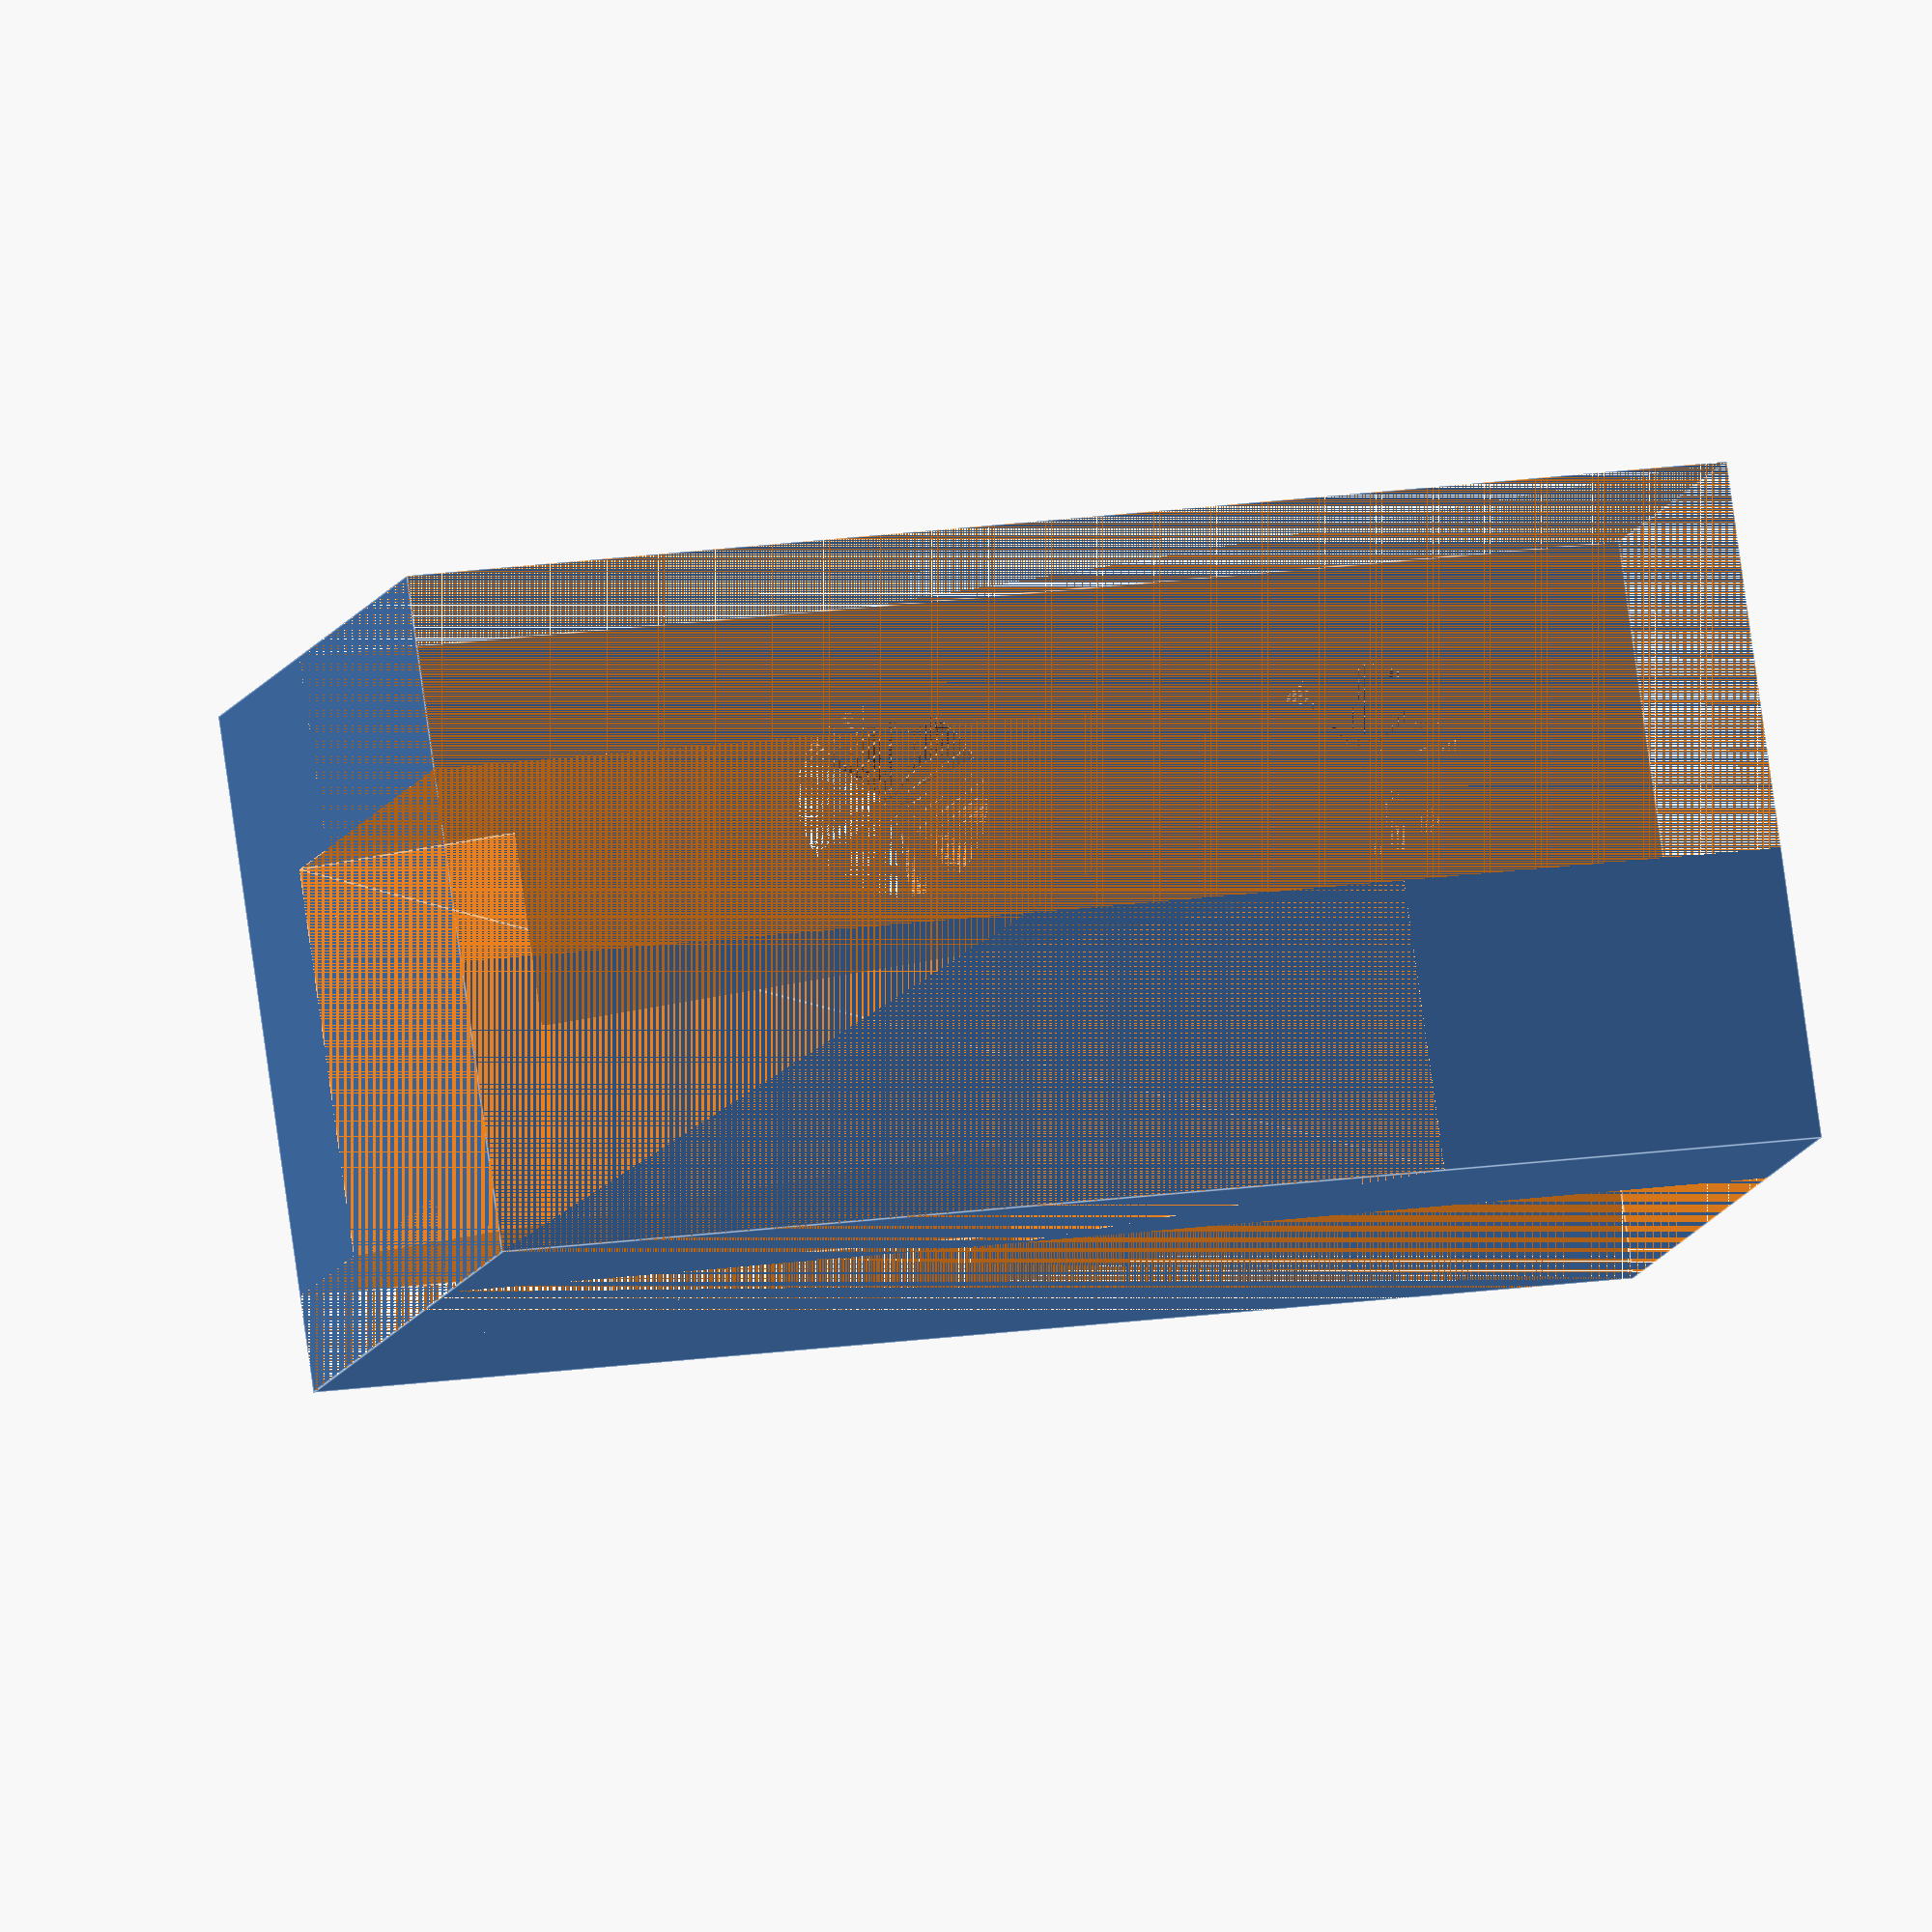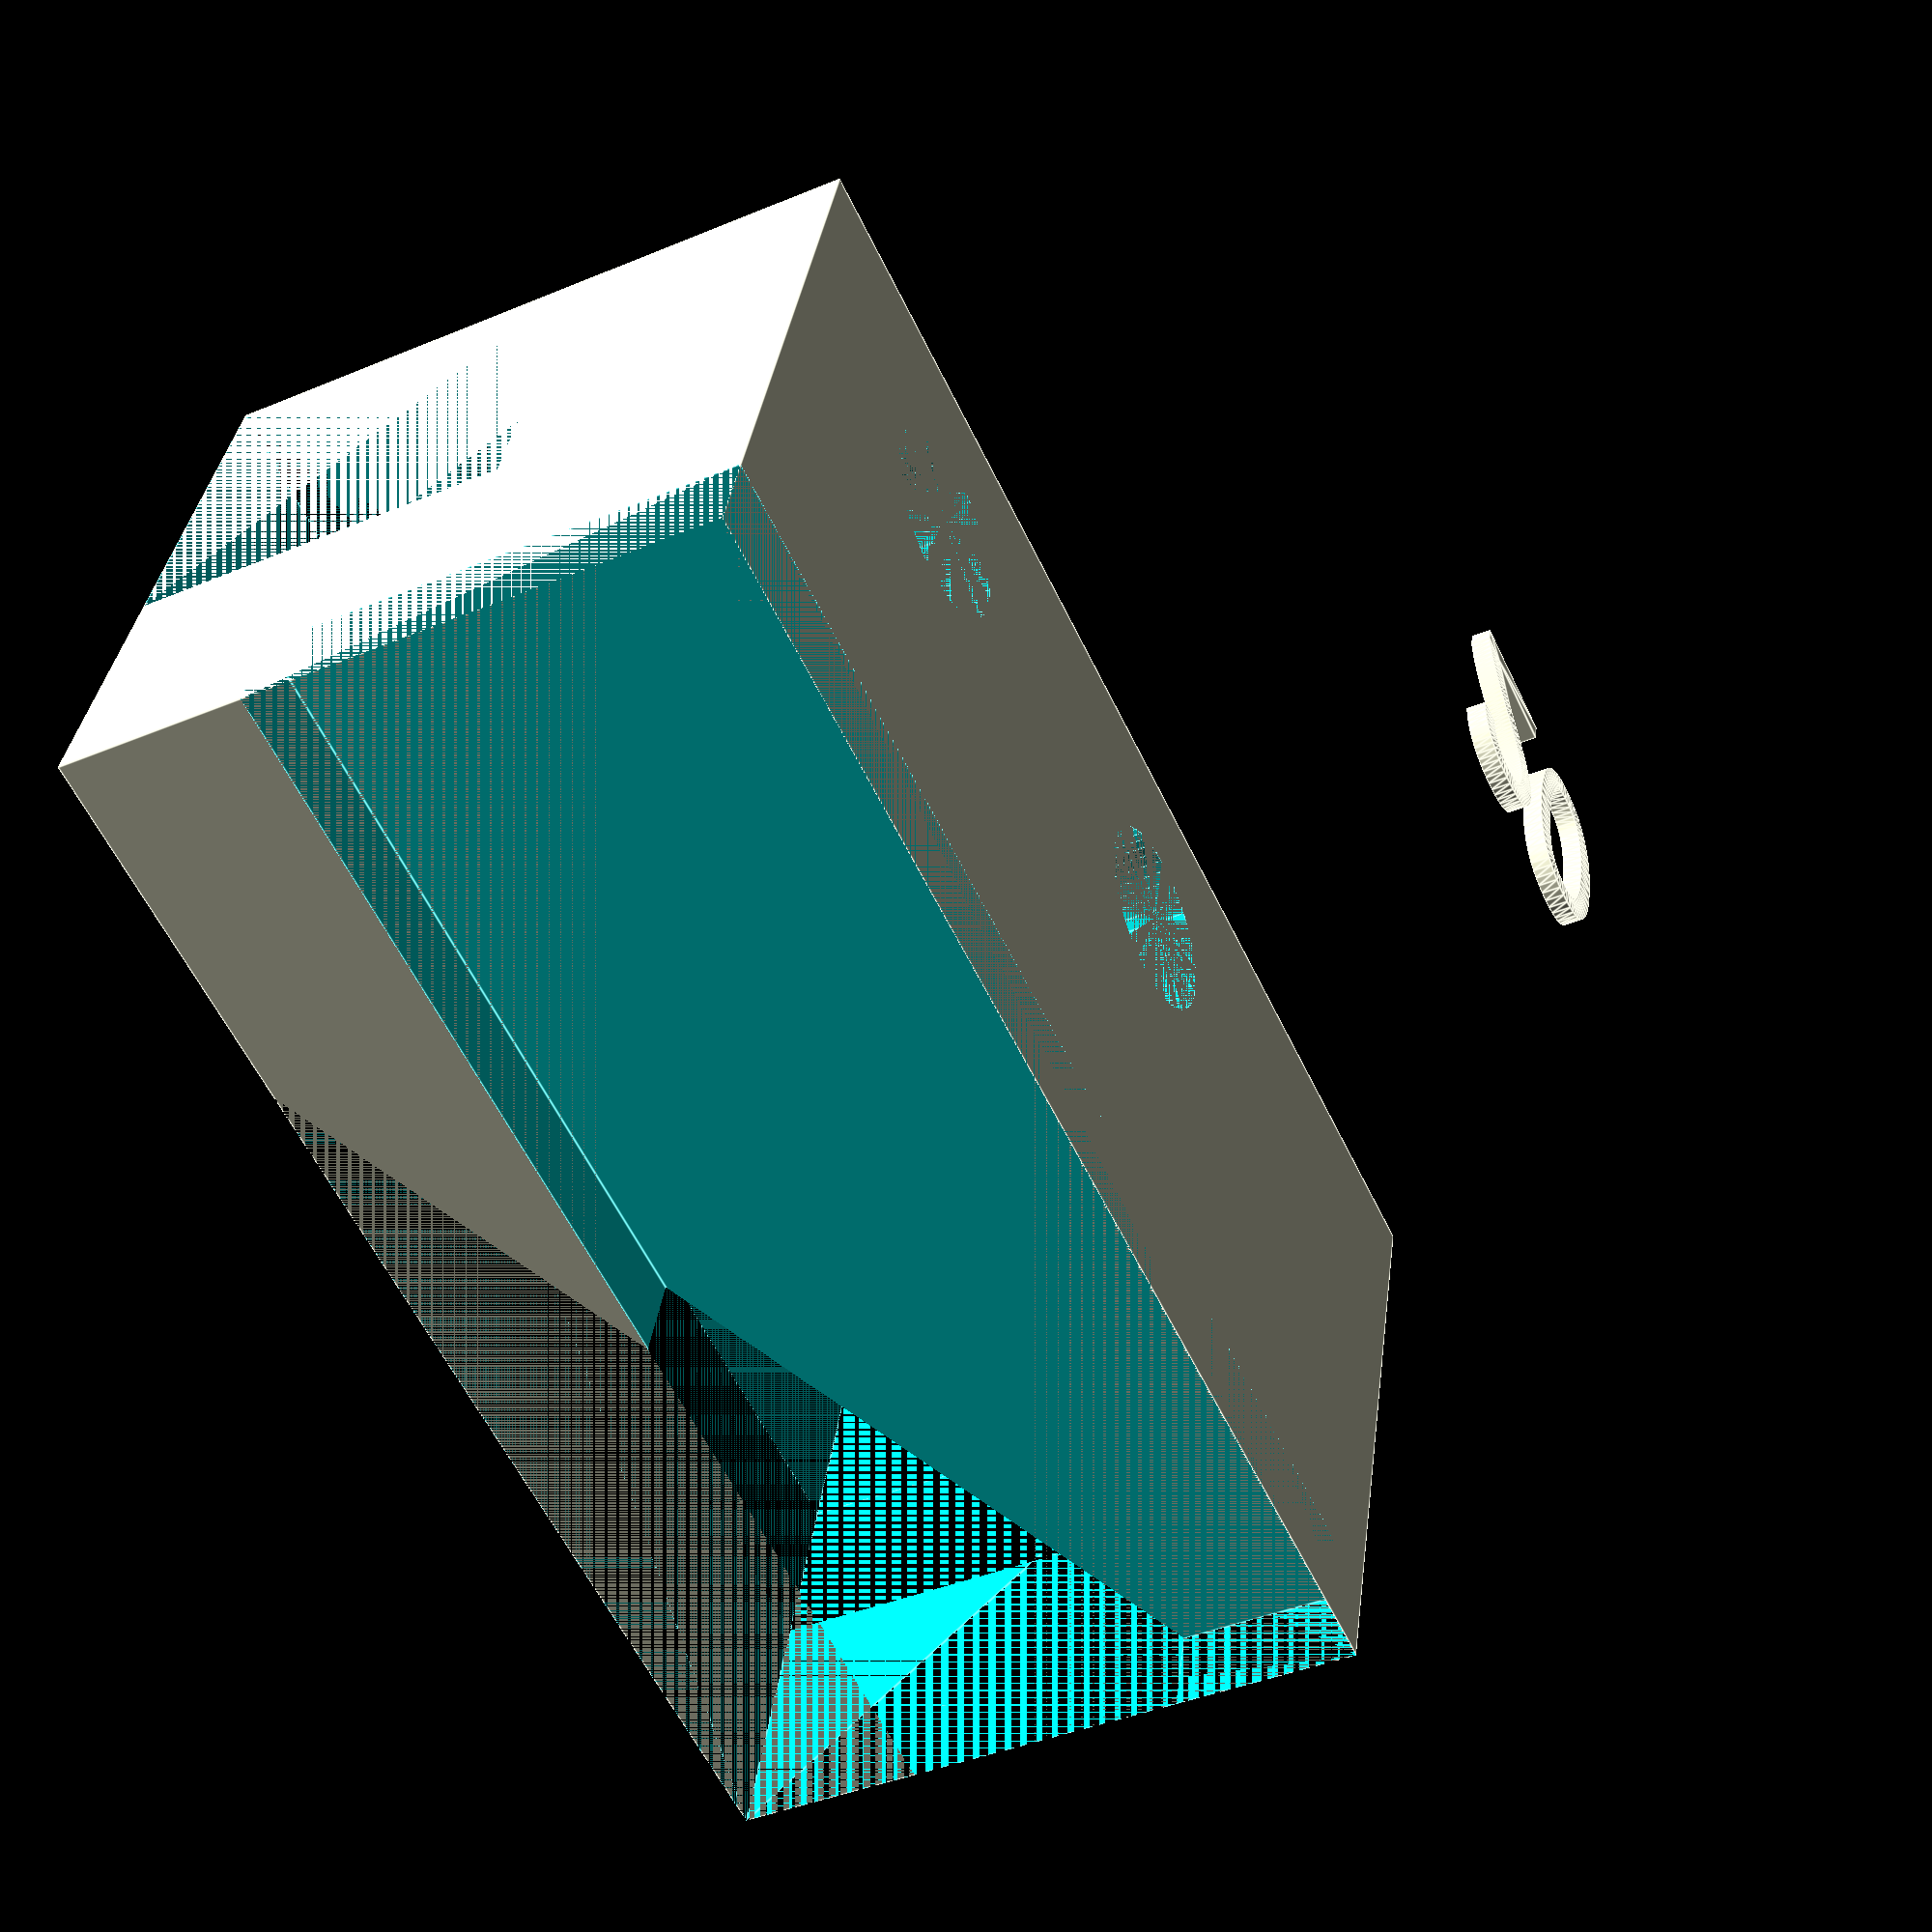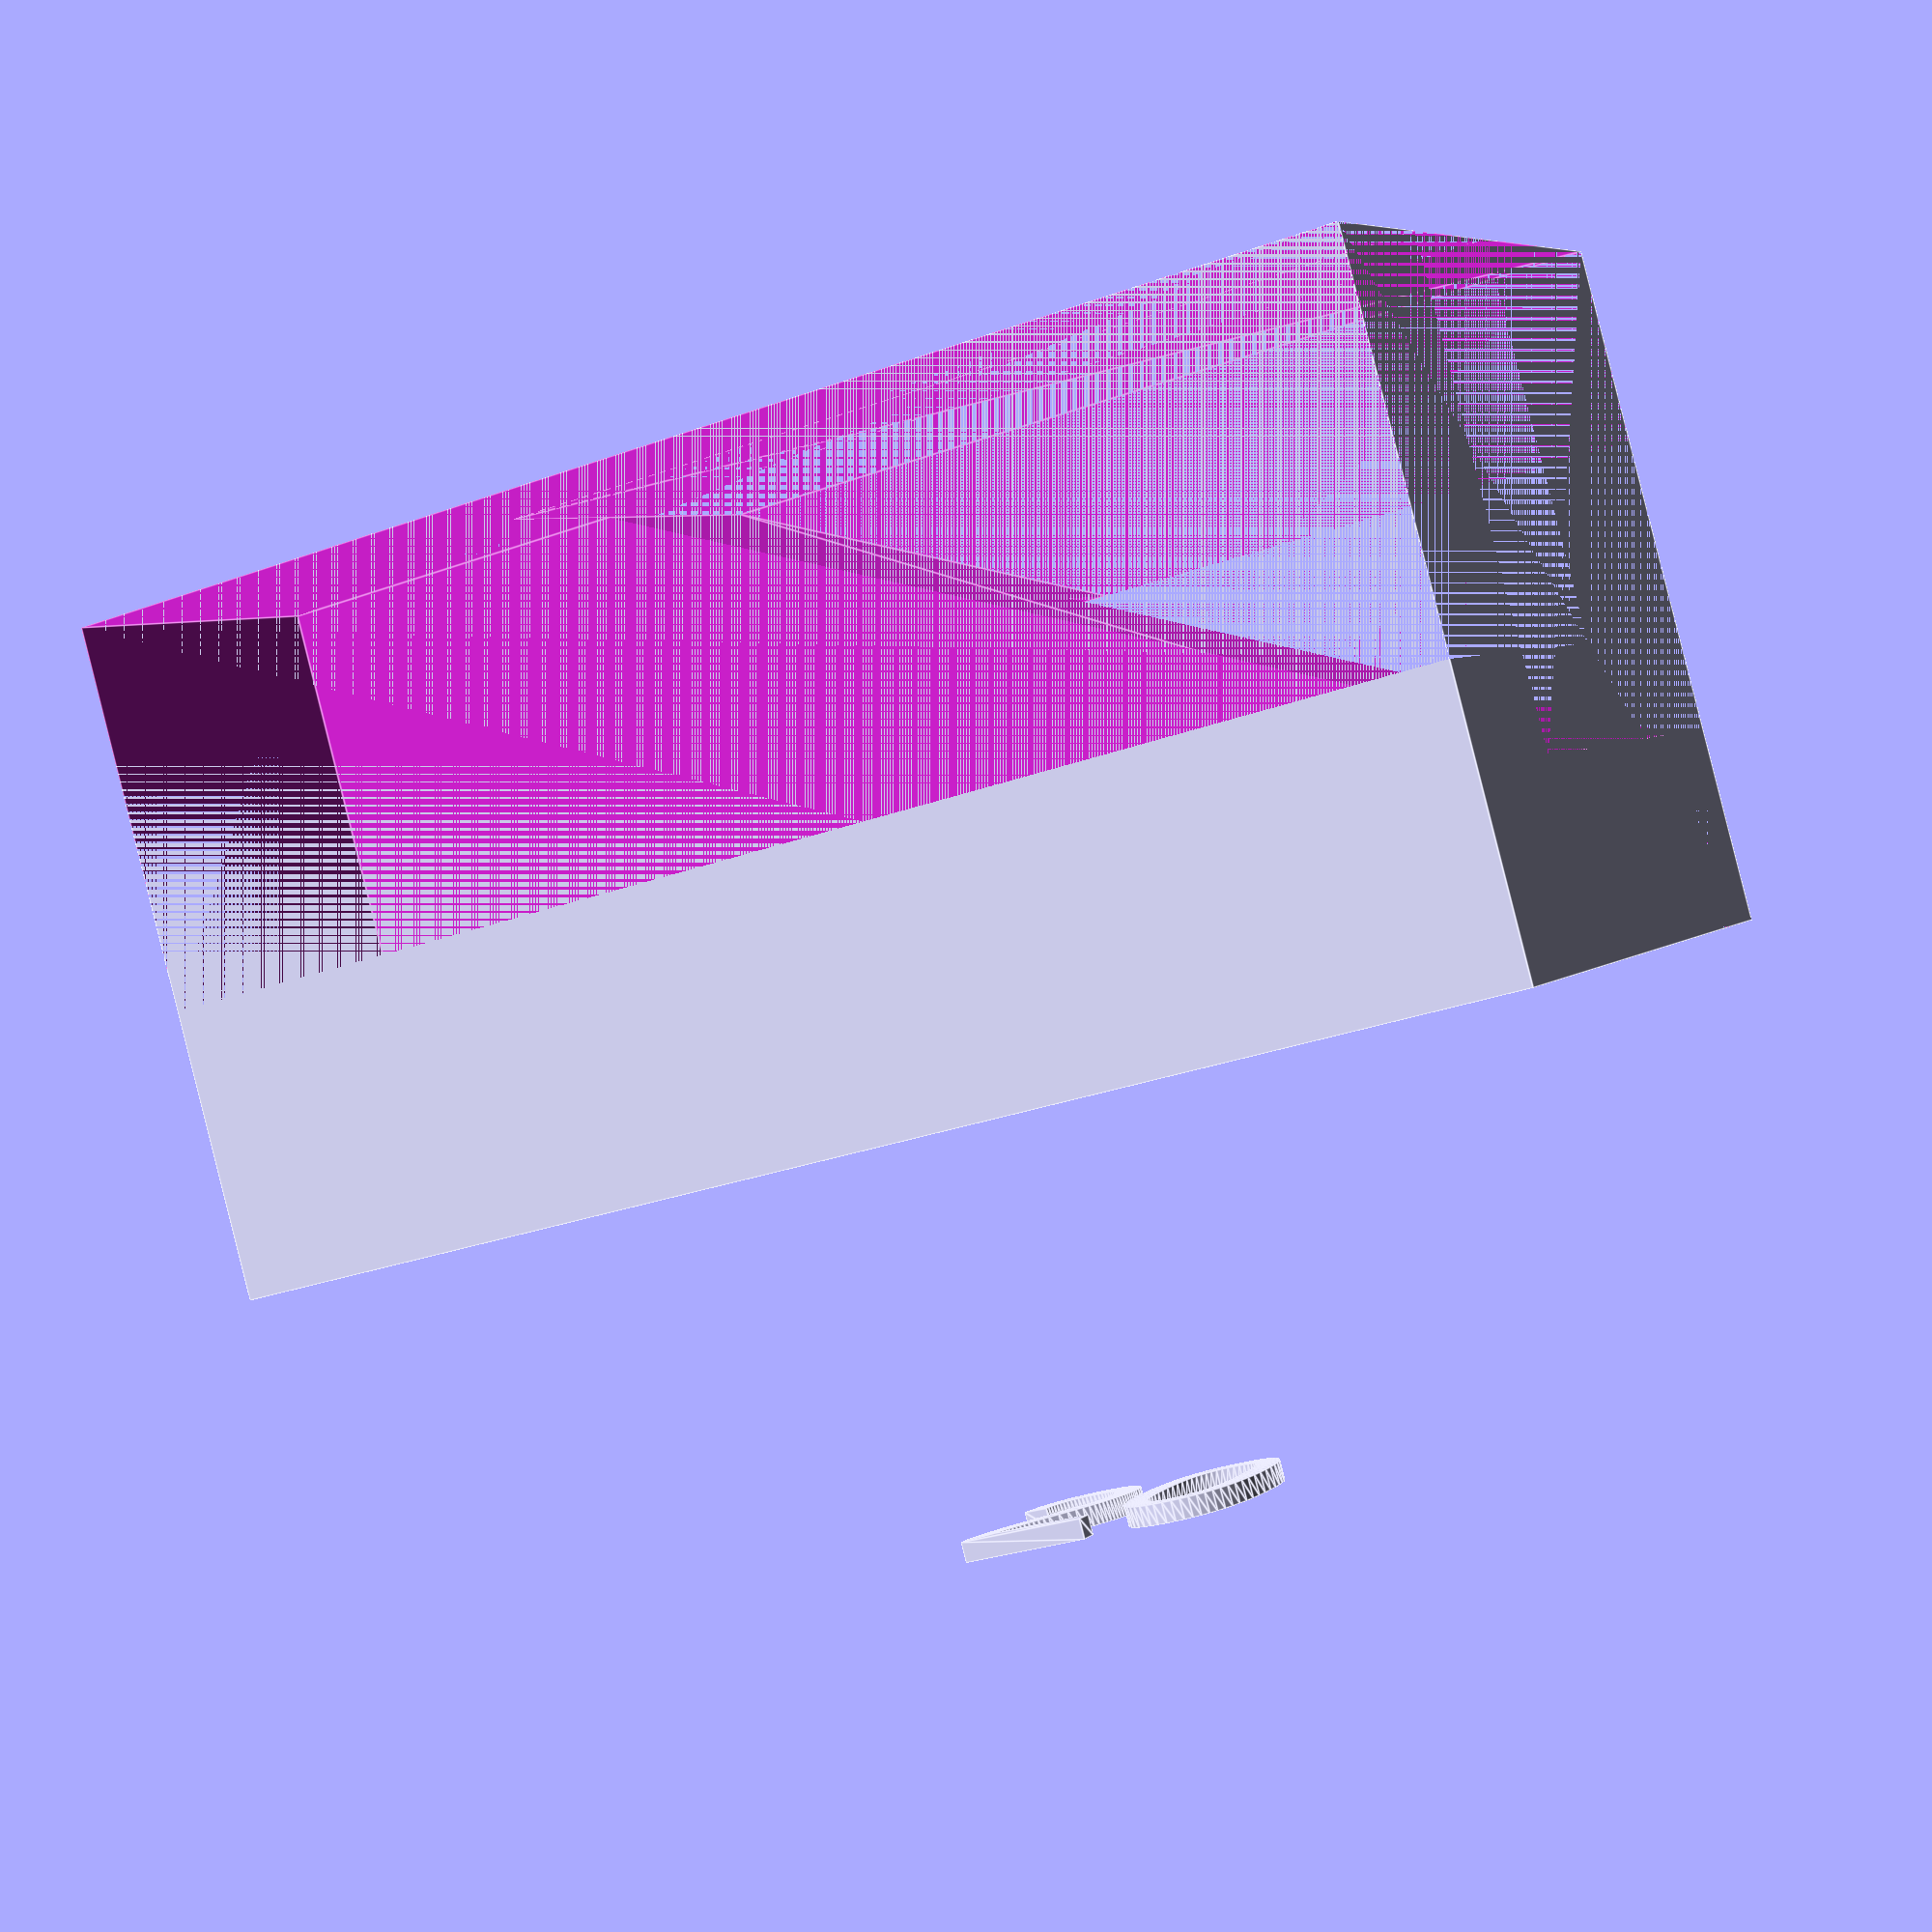
<openscad>
$fn=50;

cw=70;
cd=35;
ch=35;
cy=10;

difference() {
    cube([cw,cd,ch]);
    translate([0,0,15])
    cube([cw,20,ch-15]);
    translate([0,cd-5,0])
    cube([cw,5,ch-10]);
    polyhedron(
       points=[[cw,10,10],  //0
               [cw,cd,10],  //1
               [cw,cd,ch],  //2
               [cw,10,ch],  //3
               [20,10,ch],  //4
               [20,cd,ch]   //5
               ],
        faces=[[3,2,0],
               [0,2,1],
               [5,4,0],
               [5,0,1],
               [4,2,3],
               [4,5,2],
               [4,3,0],
               [1,2,5]
               ]);
    translate([40,10,0])
    cylinder(h=15,d=cy);
    translate([15,10,0])
    cylinder(h=15,d=cy);
}

translate([cw/2,0,-20])
linear_extrude(height=1)
text("20");

</openscad>
<views>
elev=192.2 azim=351.8 roll=195.8 proj=o view=edges
elev=221.3 azim=343.8 roll=63.2 proj=p view=edges
elev=270.8 azim=205.8 roll=165.8 proj=p view=edges
</views>
